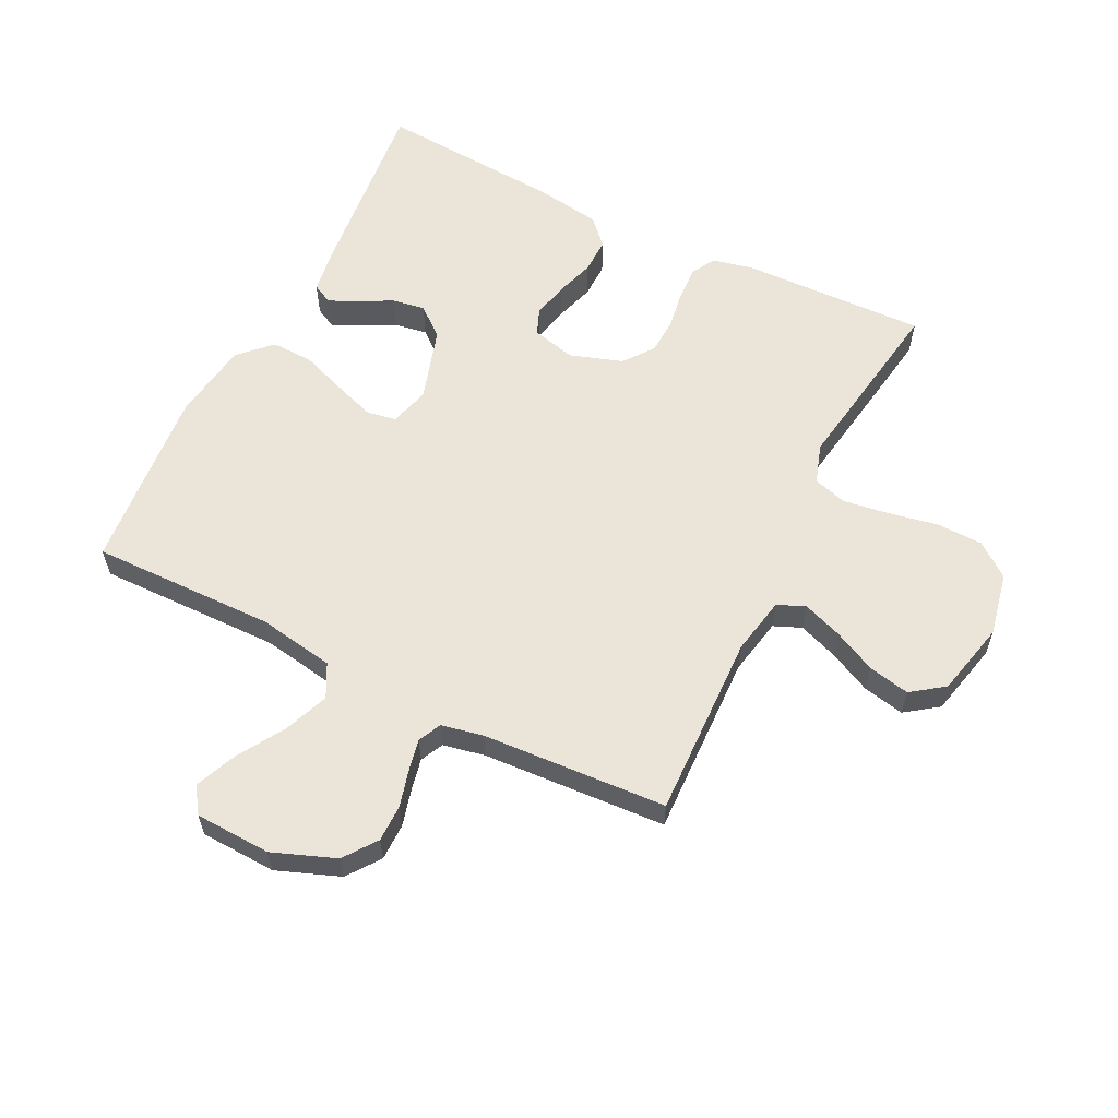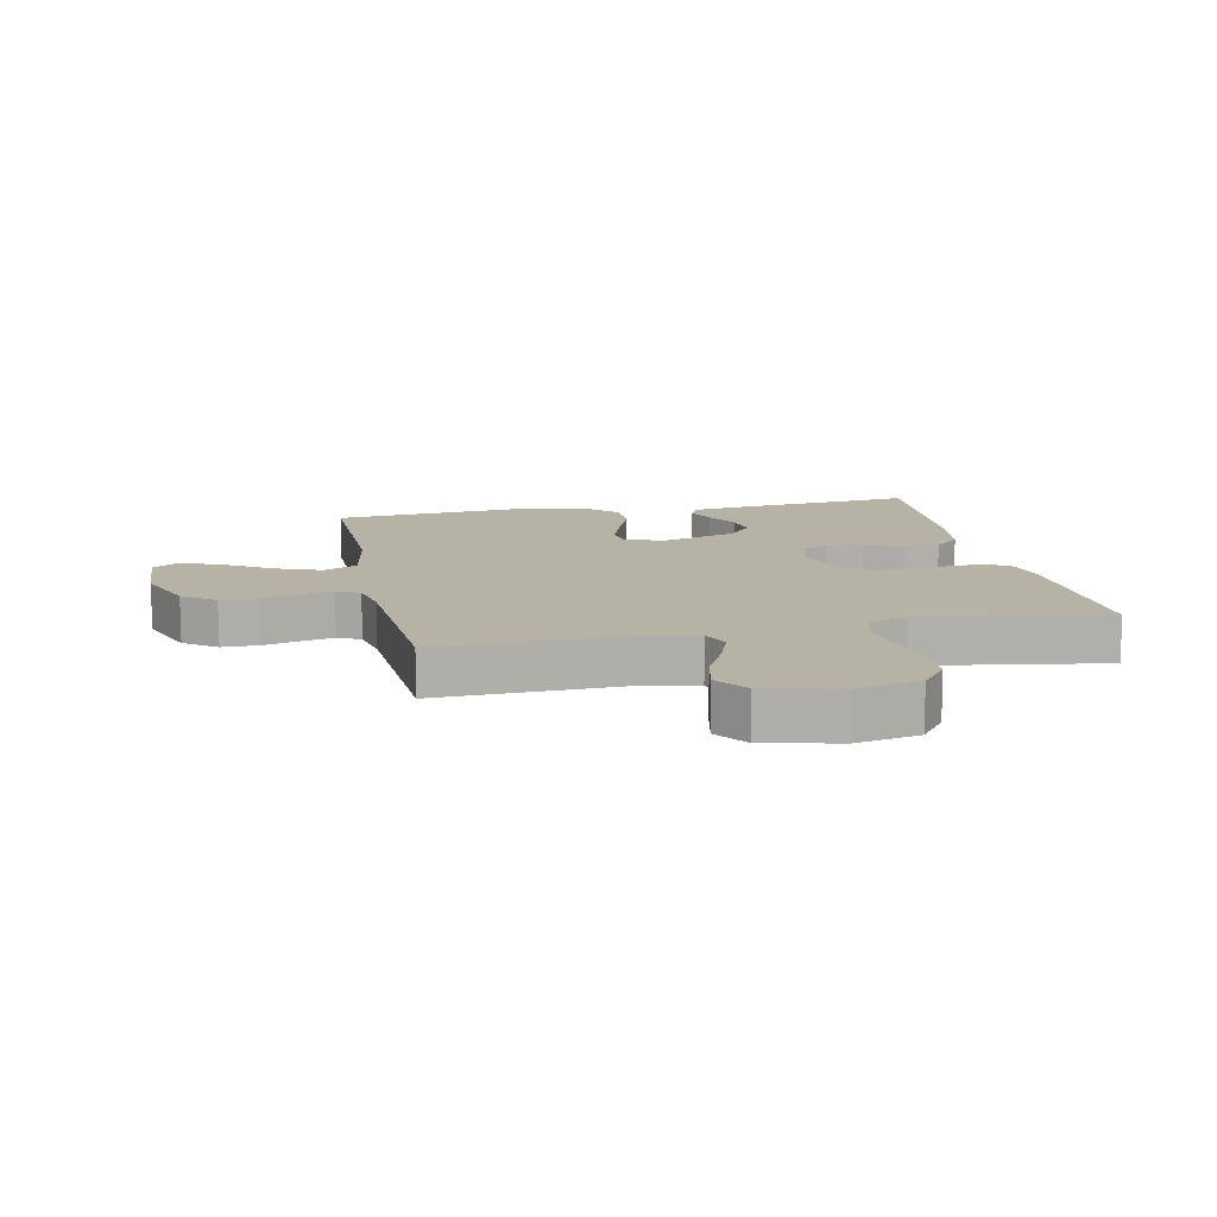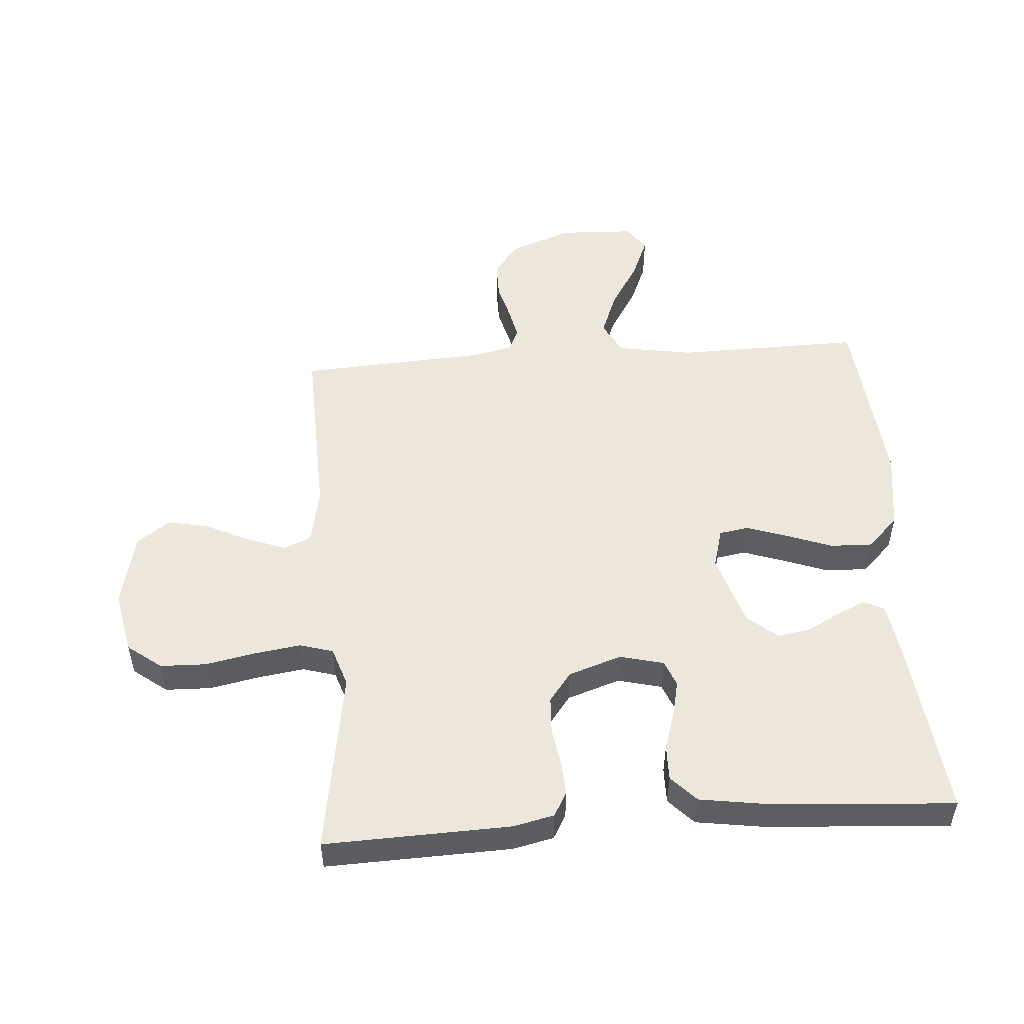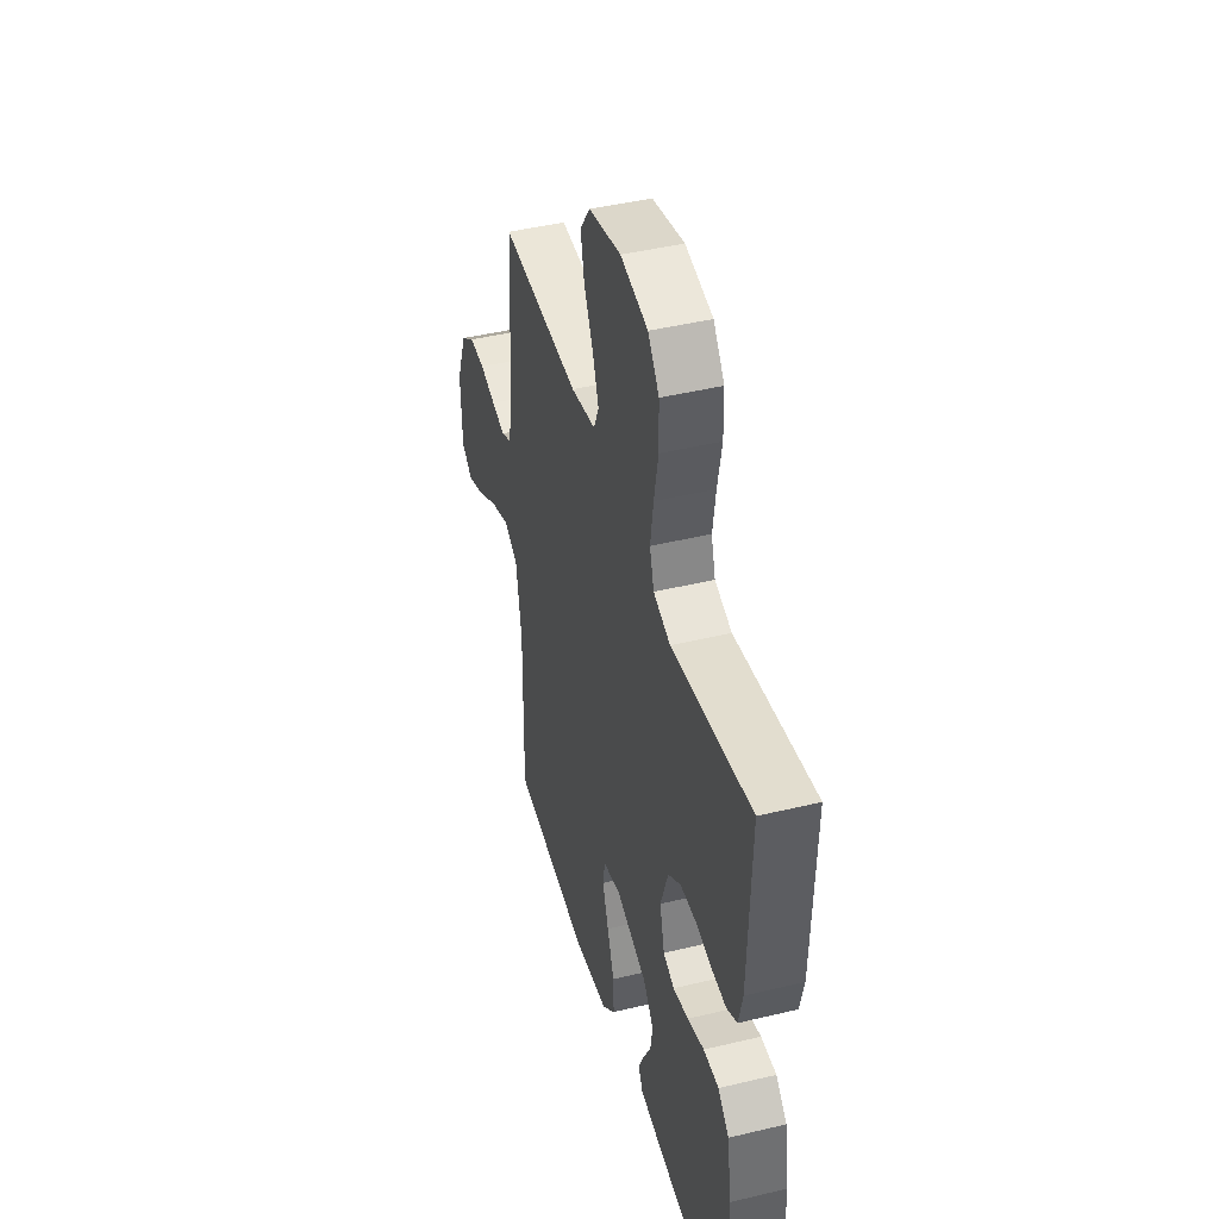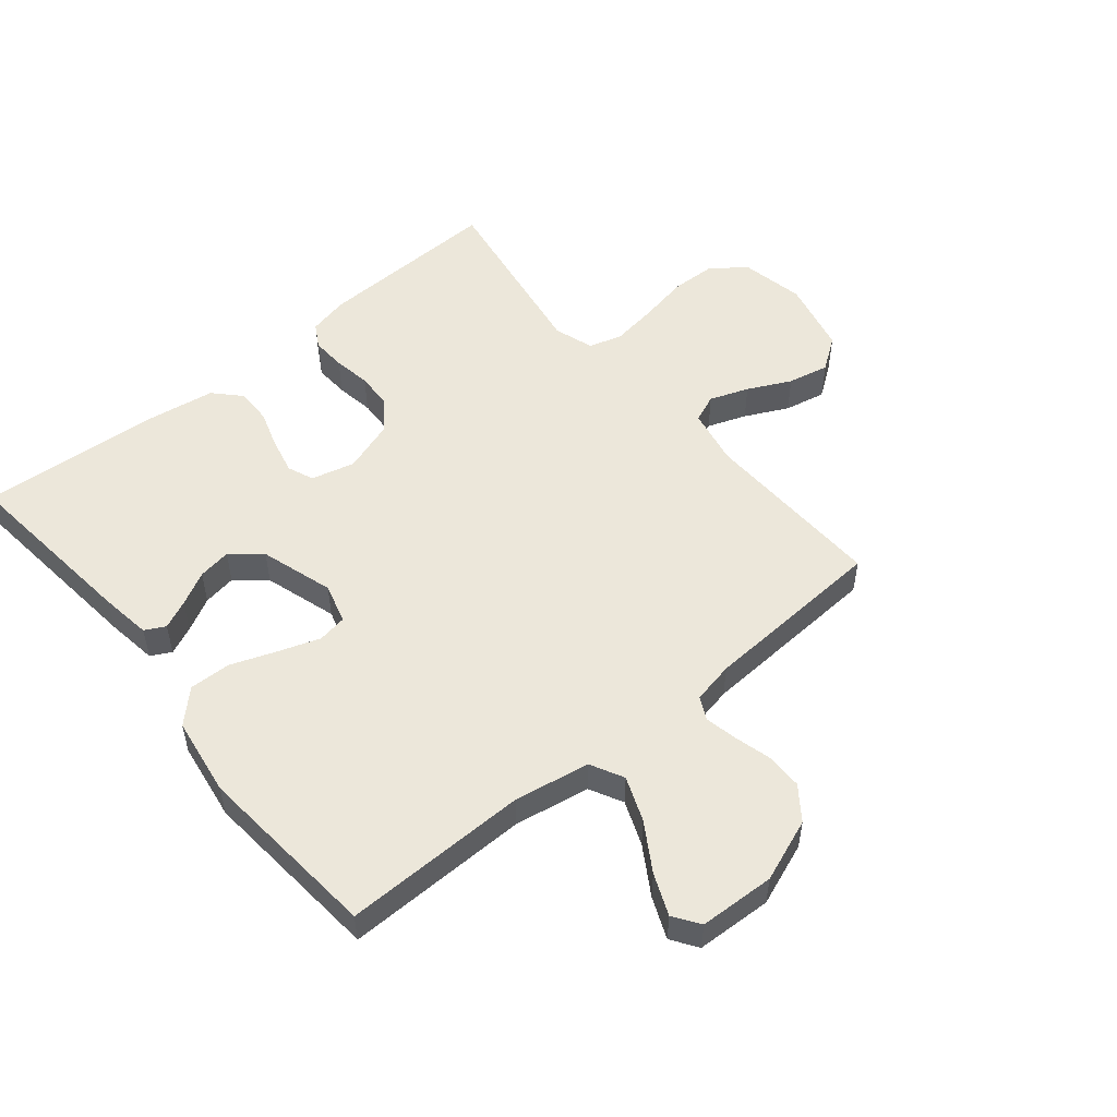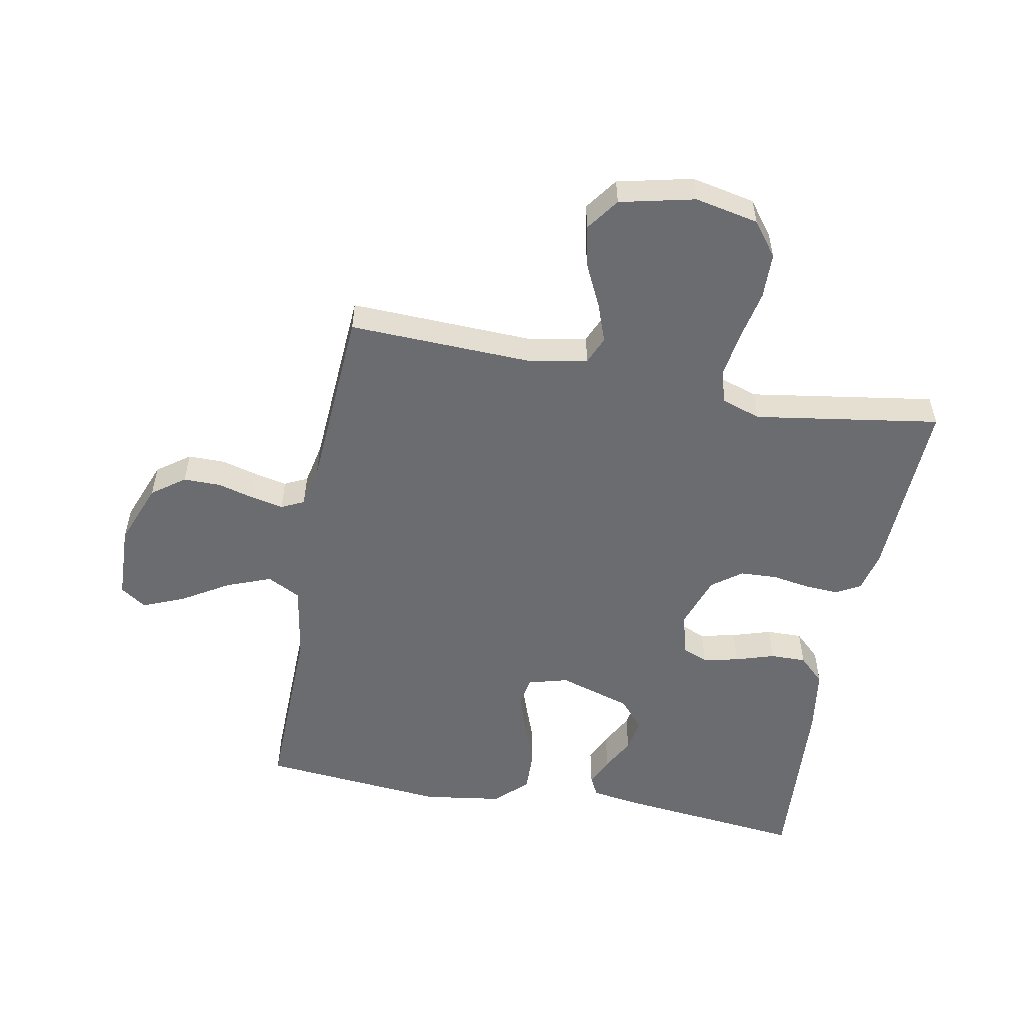
<metadata>
{"format":"obj","ext":"obj","renderer":"f3d","projection":"perspective","resolution":1024,"background":"white","views":[{"elev":59.4,"azim":-63.5,"up":"+Y"},{"elev":12.2,"azim":-11.7,"up":"+Y"},{"elev":51.1,"azim":85.8,"up":"+Y"},{"elev":44.3,"azim":74.3,"up":"+Z"},{"elev":52.4,"azim":-129.5,"up":"+Y"},{"elev":-53.7,"azim":-10.8,"up":"+Y"}]}
</metadata>
<code>
v -0.5 0.07 -0.5
v -0.495 0.07 -0.2
v -0.516 0.07 -0.077
v -0.57 0.07 -0.049
v -0.642 0.07 -0.077
v -0.719 0.07 -0.124
v -0.786 0.07 -0.152
v -0.828 0.07 -0.123
v -0.833 0.07 0
v -0.794 0.07 0.102
v -0.741 0.07 0.141
v -0.681 0.07 0.141
v -0.621 0.07 0.125
v -0.569 0.07 0.114
v -0.532 0.07 0.132
v -0.518 0.07 0.2
v -0.5 0.07 0.5
v -0.2 0.07 0.49
v -0.107 0.07 0.508
v -0.088 0.07 0.553
v -0.111 0.07 0.616
v -0.145 0.07 0.686
v -0.159 0.07 0.753
v -0.121 0.07 0.806
v 0 0.07 0.834
v 0.103 0.07 0.813
v 0.145 0.07 0.758
v 0.147 0.07 0.684
v 0.131 0.07 0.603
v 0.12 0.07 0.528
v 0.136 0.07 0.474
v 0.2 0.07 0.453
v 0.5 0.07 0.5
v 0.49 0.07 0.2
v 0.475 0.07 0.134
v 0.436 0.07 0.112
v 0.38 0.07 0.115
v 0.319 0.07 0.125
v 0.259 0.07 0.122
v 0.211 0.07 0.086
v 0.182 0.07 0
v 0.2 0.07 -0.071
v 0.242 0.07 -0.088
v 0.3 0.07 -0.075
v 0.363 0.07 -0.055
v 0.421 0.07 -0.054
v 0.463 0.07 -0.094
v 0.479 0.07 -0.2
v 0.5 0.07 -0.5
v 0.2 0.07 -0.468
v 0.117 0.07 -0.456
v 0.1 0.07 -0.423
v 0.121 0.07 -0.377
v 0.15 0.07 -0.323
v 0.159 0.07 -0.269
v 0.119 0.07 -0.221
v 0 0.07 -0.184
v -0.065 0.07 -0.202
v -0.073 0.07 -0.25
v -0.05 0.07 -0.317
v -0.023 0.07 -0.39
v -0.021 0.07 -0.458
v -0.071 0.07 -0.508
v -0.2 0.07 -0.527
v -0.5 0 -0.5
v -0.495 0 -0.2
v -0.516 0 -0.077
v -0.57 0 -0.049
v -0.642 0 -0.077
v -0.719 0 -0.124
v -0.786 0 -0.152
v -0.828 0 -0.123
v -0.833 0 0
v -0.794 0 0.102
v -0.741 0 0.141
v -0.681 0 0.141
v -0.621 0 0.125
v -0.569 0 0.114
v -0.532 0 0.132
v -0.518 0 0.2
v -0.5 0 0.5
v -0.2 0 0.49
v -0.107 0 0.508
v -0.088 0 0.553
v -0.111 0 0.616
v -0.145 0 0.686
v -0.159 0 0.753
v -0.121 0 0.806
v 0 0 0.834
v 0.103 0 0.813
v 0.145 0 0.758
v 0.147 0 0.684
v 0.131 0 0.603
v 0.12 0 0.528
v 0.136 0 0.474
v 0.2 0 0.453
v 0.5 0 0.5
v 0.49 0 0.2
v 0.475 0 0.134
v 0.436 0 0.112
v 0.38 0 0.115
v 0.319 0 0.125
v 0.259 0 0.122
v 0.211 0 0.086
v 0.182 0 0
v 0.2 0 -0.071
v 0.242 0 -0.088
v 0.3 0 -0.075
v 0.363 0 -0.055
v 0.421 0 -0.054
v 0.463 0 -0.094
v 0.479 0 -0.2
v 0.5 0 -0.5
v 0.2 0 -0.468
v 0.117 0 -0.456
v 0.1 0 -0.423
v 0.121 0 -0.377
v 0.15 0 -0.323
v 0.159 0 -0.269
v 0.119 0 -0.221
v 0 0 -0.184
v -0.065 0 -0.202
v -0.073 0 -0.25
v -0.05 0 -0.317
v -0.023 0 -0.39
v -0.021 0 -0.458
v -0.071 0 -0.508
v -0.2 0 -0.527
f 63 64 1 2
f 60 61 62 63
f 59 60 63 2
f 58 59 2 3
f 57 58 3 4
f 51 52 53 54
f 49 50 51 54
f 49 54 55
f 48 49 55 56
f 44 45 46 47
f 43 44 47 48
f 42 43 48 56
f 35 36 37 38
f 35 38 39
f 32 33 34 35
f 31 32 35 39
f 26 27 28 29
f 26 29 30
f 25 26 30
f 24 25 30 31
f 21 22 23 24
f 20 21 24 31
f 16 17 18
f 15 16 18 19
f 10 11 12 13
f 10 13 14
f 9 10 14
f 8 9 14
f 5 6 7 8
f 4 5 8 14
f 57 4 14 15
f 41 42 56 57
f 40 41 57 15
f 19 20 31 39
f 15 19 39 40
f 66 65 128 127
f 127 126 125 124
f 66 127 124 123
f 67 66 123 122
f 68 67 122 121
f 118 117 116 115
f 118 115 114 113
f 119 118 113
f 120 119 113 112
f 111 110 109 108
f 112 111 108 107
f 120 112 107 106
f 102 101 100 99
f 103 102 99
f 99 98 97 96
f 103 99 96 95
f 93 92 91 90
f 94 93 90
f 94 90 89
f 95 94 89 88
f 88 87 86 85
f 95 88 85 84
f 82 81 80
f 83 82 80 79
f 77 76 75 74
f 78 77 74
f 78 74 73
f 78 73 72
f 72 71 70 69
f 78 72 69 68
f 79 78 68 121
f 121 120 106 105
f 79 121 105 104
f 103 95 84 83
f 104 103 83 79
f 1 65 66 2
f 2 66 67 3
f 3 67 68 4
f 4 68 69 5
f 5 69 70 6
f 6 70 71 7
f 7 71 72 8
f 8 72 73 9
f 9 73 74 10
f 10 74 75 11
f 11 75 76 12
f 12 76 77 13
f 13 77 78 14
f 14 78 79 15
f 15 79 80 16
f 16 80 81 17
f 17 81 82 18
f 18 82 83 19
f 19 83 84 20
f 20 84 85 21
f 21 85 86 22
f 22 86 87 23
f 23 87 88 24
f 24 88 89 25
f 25 89 90 26
f 26 90 91 27
f 27 91 92 28
f 28 92 93 29
f 29 93 94 30
f 30 94 95 31
f 31 95 96 32
f 32 96 97 33
f 33 97 98 34
f 34 98 99 35
f 35 99 100 36
f 36 100 101 37
f 37 101 102 38
f 38 102 103 39
f 39 103 104 40
f 40 104 105 41
f 41 105 106 42
f 42 106 107 43
f 43 107 108 44
f 44 108 109 45
f 45 109 110 46
f 46 110 111 47
f 47 111 112 48
f 48 112 113 49
f 49 113 114 50
f 50 114 115 51
f 51 115 116 52
f 52 116 117 53
f 53 117 118 54
f 54 118 119 55
f 55 119 120 56
f 56 120 121 57
f 57 121 122 58
f 58 122 123 59
f 59 123 124 60
f 60 124 125 61
f 61 125 126 62
f 62 126 127 63
f 63 127 128 64
f 64 128 65 1

</code>
